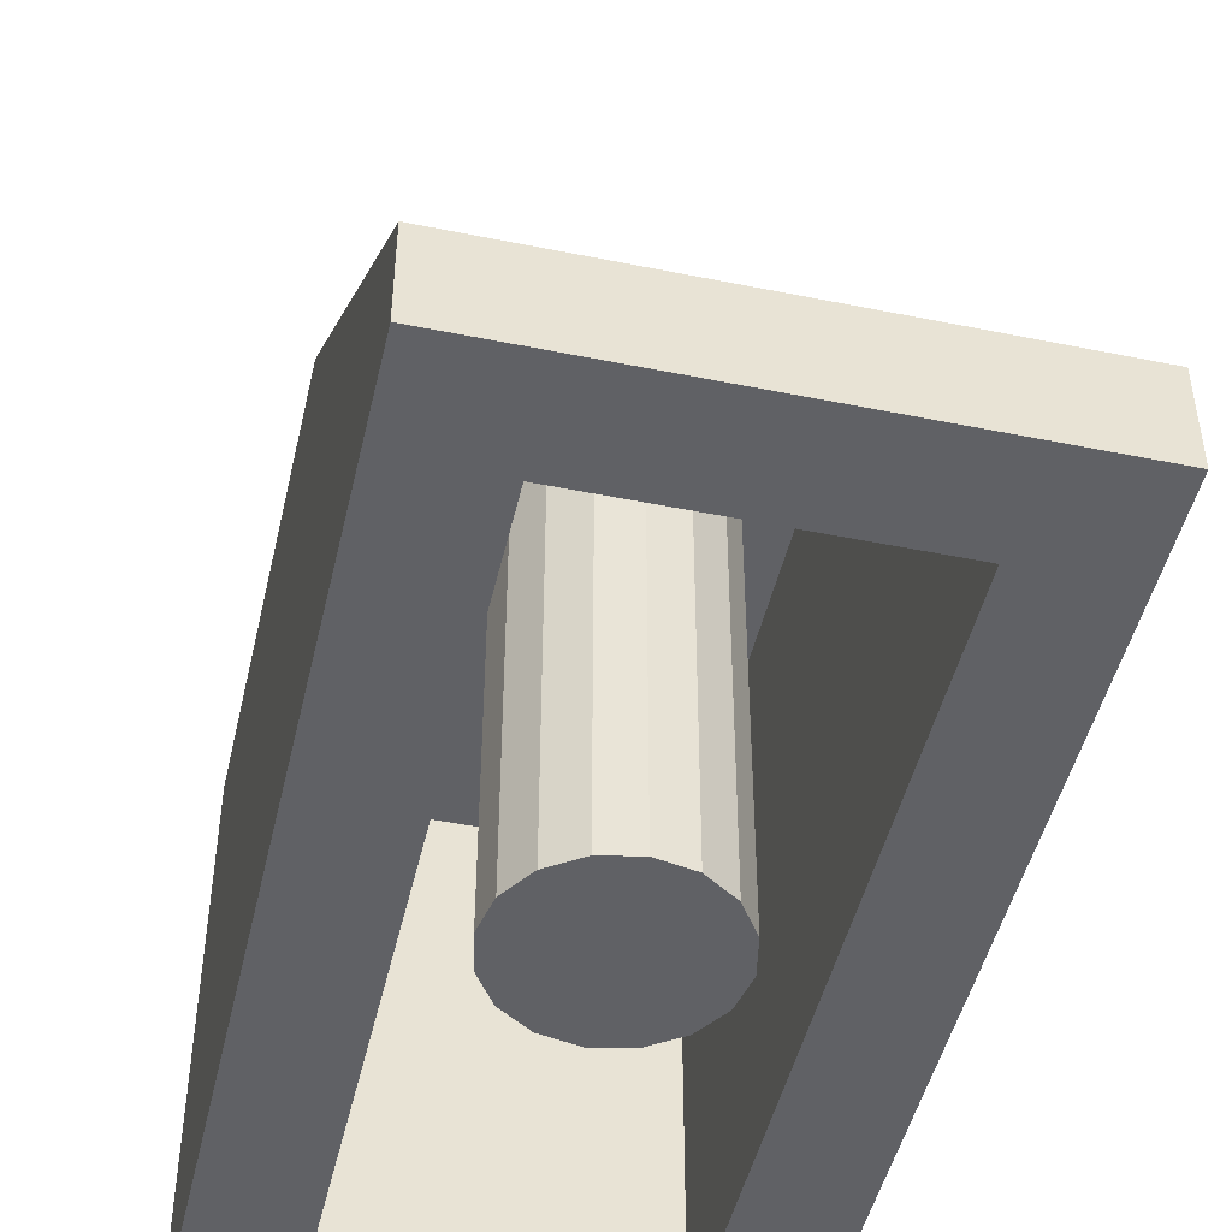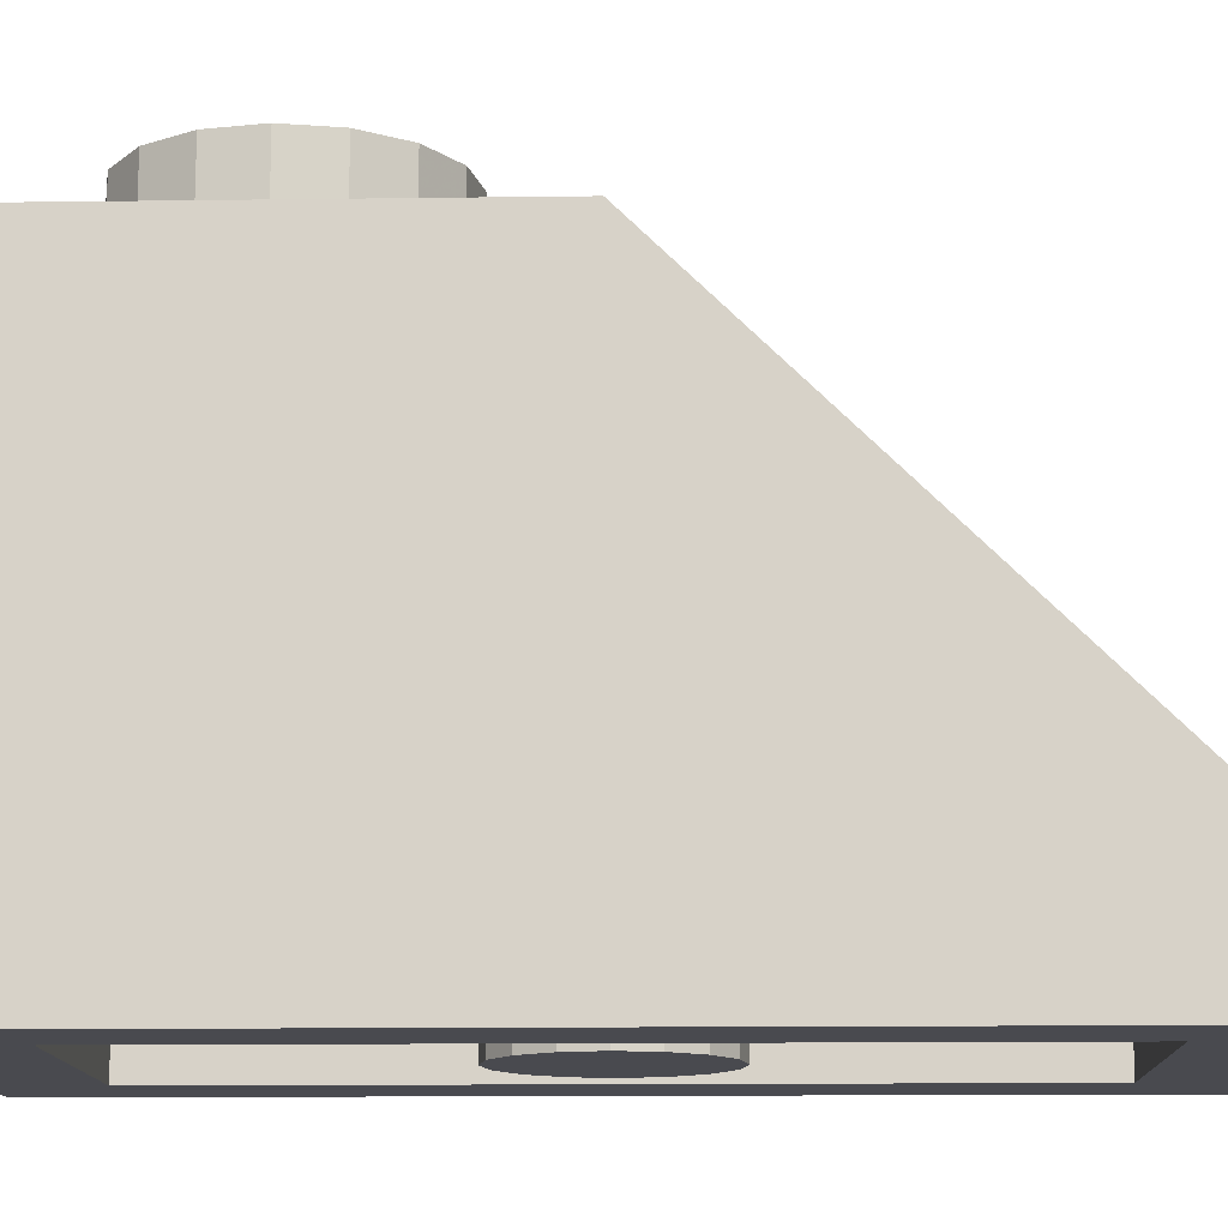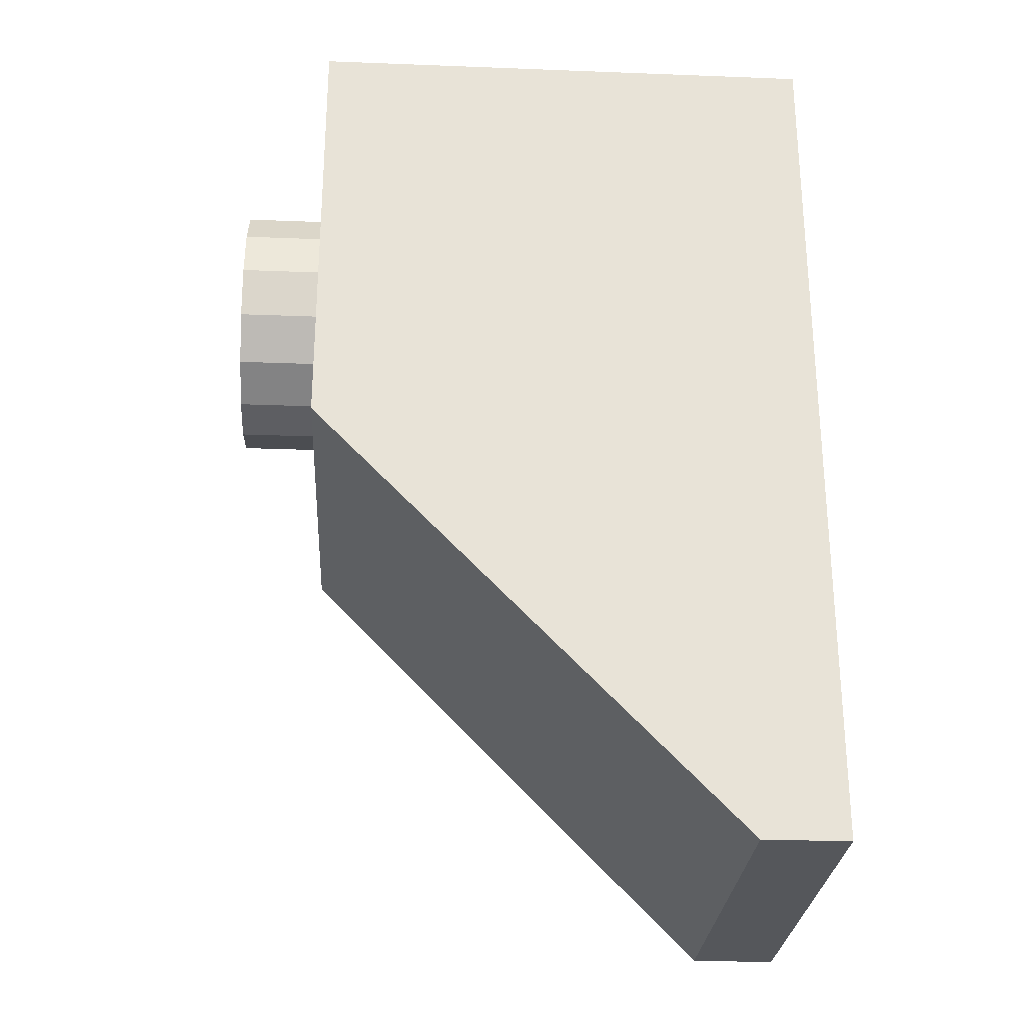
<metadata>
{"format":"obj","ext":"obj","renderer":"f3d","projection":"perspective","resolution":1024,"background":"white","views":[{"elev":-47.4,"azim":167.1,"up":"+Y"},{"elev":-13.5,"azim":91.7,"up":"+Y"},{"elev":-27.0,"azim":-93.4,"up":"+Z"}]}
</metadata>
<code>
o 4-4cyli_1.4-4cyli_1n_4-4cyli_1.002
v -0.3711 -2.399 0.1257
v -0.3711 -2.002 0.1257
v -0.4017 -2.002 -0.03
v -0.4017 -2.399 -0.03
v -0.3711 -2.399 0.1257
v -0.4017 -2.002 -0.03
v -0.284 -2.399 0.2577
v -0.284 -2.002 0.2577
v -0.3711 -2.002 0.1257
v -0.3711 -2.399 0.1257
v -0.284 -2.399 0.2577
v -0.3711 -2.002 0.1257
v -0.1537 -2.399 0.3459
v -0.1537 -2.002 0.3459
v -0.284 -2.002 0.2577
v -0.284 -2.399 0.2577
v -0.1537 -2.399 0.3459
v -0.284 -2.002 0.2577
v -1e-06 -2.399 0.3769
v -1e-06 -2.002 0.3769
v -0.1537 -2.002 0.3459
v -0.1537 -2.399 0.3459
v -1e-06 -2.399 0.3769
v -0.1537 -2.002 0.3459
v 0.1537 -2.399 0.3459
v 0.1537 -2.002 0.3459
v -1e-06 -2.002 0.3769
v -1e-06 -2.399 0.3769
v 0.1537 -2.399 0.3459
v -1e-06 -2.002 0.3769
v 0.284 -2.399 0.2577
v 0.284 -2.002 0.2577
v 0.1537 -2.002 0.3459
v 0.1537 -2.399 0.3459
v 0.284 -2.399 0.2577
v 0.1537 -2.002 0.3459
v 0.3711 -2.399 0.1257
v 0.3711 -2.002 0.1257
v 0.284 -2.002 0.2577
v 0.284 -2.399 0.2577
v 0.3711 -2.399 0.1257
v 0.284 -2.002 0.2577
v 0.4017 -2.399 -0.03
v 0.4017 -2.002 -0.03
v 0.3711 -2.002 0.1257
v 0.3711 -2.399 0.1257
v 0.4017 -2.399 -0.03
v 0.3711 -2.002 0.1257
v 0.3711 -2.399 -0.1857
v 0.3711 -2.002 -0.1857
v 0.4017 -2.002 -0.03
v 0.4017 -2.399 -0.03
v 0.3711 -2.399 -0.1857
v 0.4017 -2.002 -0.03
v 0.284 -2.399 -0.3177
v 0.284 -2.002 -0.3177
v 0.3711 -2.002 -0.1857
v 0.3711 -2.399 -0.1857
v 0.284 -2.399 -0.3177
v 0.3711 -2.002 -0.1857
v 0.1537 -2.399 -0.4059
v 0.1537 -2.002 -0.4059
v 0.284 -2.002 -0.3177
v 0.284 -2.399 -0.3177
v 0.1537 -2.399 -0.4059
v 0.284 -2.002 -0.3177
v -2e-06 -2.399 -0.4369
v -2e-06 -2.002 -0.4369
v 0.1537 -2.002 -0.4059
v 0.1537 -2.399 -0.4059
v -2e-06 -2.399 -0.4369
v 0.1537 -2.002 -0.4059
v -0.1537 -2.399 -0.4059
v -0.1537 -2.002 -0.4059
v -2e-06 -2.002 -0.4369
v -2e-06 -2.399 -0.4369
v -0.1537 -2.399 -0.4059
v -2e-06 -2.002 -0.4369
v -0.284 -2.399 -0.3177
v -0.284 -2.002 -0.3177
v -0.1537 -2.002 -0.4059
v -0.1537 -2.399 -0.4059
v -0.284 -2.399 -0.3177
v -0.1537 -2.002 -0.4059
v -0.3711 -2.399 -0.1857
v -0.3711 -2.002 -0.1857
v -0.284 -2.002 -0.3177
v -0.284 -2.399 -0.3177
v -0.3711 -2.399 -0.1857
v -0.284 -2.002 -0.3177
v -0.4017 -2.399 -0.03
v -0.4017 -2.002 -0.03
v -0.3711 -2.002 -0.1857
v -0.3711 -2.399 -0.1857
v -0.4017 -2.399 -0.03
v -0.3711 -2.002 -0.1857
f 1 2 3
f 4 5 6
f 7 8 9
f 10 11 12
f 13 14 15
f 16 17 18
f 19 20 21
f 22 23 24
f 25 26 27
f 28 29 30
f 31 32 33
f 34 35 36
f 37 38 39
f 40 41 42
f 43 44 45
f 46 47 48
f 49 50 51
f 52 53 54
f 55 56 57
f 58 59 60
f 61 62 63
f 64 65 66
f 67 68 69
f 70 71 72
f 73 74 75
f 76 77 78
f 79 80 81
f 82 83 84
f 85 86 87
f 88 89 90
f 91 92 93
f 94 95 96
o 1-4cyls_1.1-4cyls_1n_1-4cyls_1
v -2e-06 -0.8116 -0.4369
v -0.1537 -0.8116 -0.4059
v -0.1537 -0.7814 -0.4059
v -0.284 -0.8116 -0.3177
v -0.284 -0.6954 -0.3177
v -0.1537 -0.7814 -0.4059
v -0.1537 -0.8116 -0.4059
v -0.284 -0.8116 -0.3177
v -0.1537 -0.7814 -0.4059
v -0.3711 -0.8116 -0.1857
v -0.3711 -0.5667 -0.1857
v -0.284 -0.6954 -0.3177
v -0.284 -0.8116 -0.3177
v -0.3711 -0.8116 -0.1857
v -0.284 -0.6954 -0.3177
v -0.4017 -0.8116 -0.03
v -0.4017 -0.4148 -0.03
v -0.3711 -0.5667 -0.1857
v -0.3711 -0.8116 -0.1857
v -0.4017 -0.8116 -0.03
v -0.3711 -0.5667 -0.1857
f 97 98 99
f 100 101 102
f 103 104 105
f 106 107 108
f 109 110 111
f 112 113 114
f 115 116 117
o 4-4cyli_2.4-4cyli_2n_4-4cyli_2.002
v -0.5567 -0.01804 1.221
v -0.5567 0.3787 1.221
v -0.6026 0.3787 0.9871
v -0.6026 -0.01804 0.9871
v -0.5567 -0.01804 1.221
v -0.6026 0.3787 0.9871
v -0.4261 -0.01804 1.419
v -0.4261 0.3787 1.419
v -0.5567 0.3787 1.221
v -0.5567 -0.01804 1.221
v -0.4261 -0.01804 1.419
v -0.5567 0.3787 1.221
v -0.2306 -0.01804 1.551
v -0.2306 0.3787 1.551
v -0.4261 0.3787 1.419
v -0.4261 -0.01804 1.419
v -0.2306 -0.01804 1.551
v -0.4261 0.3787 1.419
v 1e-06 -0.01804 1.597
v 1e-06 0.3787 1.597
v -0.2306 0.3787 1.551
v -0.2306 -0.01804 1.551
v 1e-06 -0.01804 1.597
v -0.2306 0.3787 1.551
v 0.2306 -0.01804 1.551
v 0.2306 0.3787 1.551
v 1e-06 0.3787 1.597
v 1e-06 -0.01804 1.597
v 0.2306 -0.01804 1.551
v 1e-06 0.3787 1.597
v 0.4261 -0.01804 1.419
v 0.4261 0.3787 1.419
v 0.2306 0.3787 1.551
v 0.2306 -0.01804 1.551
v 0.4261 -0.01804 1.419
v 0.2306 0.3787 1.551
v 0.5567 -0.01804 1.221
v 0.5567 0.3787 1.221
v 0.4261 0.3787 1.419
v 0.4261 -0.01804 1.419
v 0.5567 -0.01804 1.221
v 0.4261 0.3787 1.419
v 0.6026 -0.01804 0.9871
v 0.6026 0.3787 0.9871
v 0.5567 0.3787 1.221
v 0.5567 -0.01804 1.221
v 0.6026 -0.01804 0.9871
v 0.5567 0.3787 1.221
v 0.5567 -0.01804 0.7536
v 0.5567 0.3787 0.7536
v 0.6026 0.3787 0.9871
v 0.6026 -0.01804 0.9871
v 0.5567 -0.01804 0.7536
v 0.6026 0.3787 0.9871
v 0.4261 -0.01804 0.5556
v 0.4261 0.3787 0.5556
v 0.5567 0.3787 0.7536
v 0.5567 -0.01804 0.7536
v 0.4261 -0.01804 0.5556
v 0.5567 0.3787 0.7536
v 0.2306 -0.01804 0.4233
v 0.2306 0.3787 0.4233
v 0.4261 0.3787 0.5556
v 0.4261 -0.01804 0.5556
v 0.2306 -0.01804 0.4233
v 0.4261 0.3787 0.5556
v -1e-06 -0.01804 0.3769
v -1e-06 0.3787 0.3769
v 0.2306 0.3787 0.4233
v 0.2306 -0.01804 0.4233
v -1e-06 -0.01804 0.3769
v 0.2306 0.3787 0.4233
v -0.2306 -0.01804 0.4233
v -0.2306 0.3787 0.4233
v -1e-06 0.3787 0.3769
v -1e-06 -0.01804 0.3769
v -0.2306 -0.01804 0.4233
v -1e-06 0.3787 0.3769
v -0.4261 -0.01804 0.5556
v -0.4261 0.3787 0.5556
v -0.2306 0.3787 0.4233
v -0.2306 -0.01804 0.4233
v -0.4261 -0.01804 0.5556
v -0.2306 0.3787 0.4233
v -0.5567 -0.01804 0.7536
v -0.5567 0.3787 0.7536
v -0.4261 0.3787 0.5556
v -0.4261 -0.01804 0.5556
v -0.5567 -0.01804 0.7536
v -0.4261 0.3787 0.5556
v -0.6026 -0.01804 0.9871
v -0.6026 0.3787 0.9871
v -0.5567 0.3787 0.7536
v -0.5567 -0.01804 0.7536
v -0.6026 -0.01804 0.9871
v -0.5567 0.3787 0.7536
f 118 119 120
f 121 122 123
f 124 125 126
f 127 128 129
f 130 131 132
f 133 134 135
f 136 137 138
f 139 140 141
f 142 143 144
f 145 146 147
f 148 149 150
f 151 152 153
f 154 155 156
f 157 158 159
f 160 161 162
f 163 164 165
f 166 167 168
f 169 170 171
f 172 173 174
f 175 176 177
f 178 179 180
f 181 182 183
f 184 185 186
f 187 188 189
f 190 191 192
f 193 194 195
f 196 197 198
f 199 200 201
f 202 203 204
f 205 206 207
f 208 209 210
f 211 212 213
o 2-4cyli_1.2-4cyli_1n_2-4cyli_1
v -0.3711 -2.002 0.1257
v -0.3711 -0.4148 0.1257
v -0.4017 -0.4148 -0.03
v -0.3711 -2.002 0.1257
v -0.4017 -0.4148 -0.03
v -0.4017 -2.002 -0.03
v -0.284 -2.002 0.2577
v -0.284 -0.4148 0.2577
v -0.3711 -0.4148 0.1257
v -0.284 -2.002 0.2577
v -0.3711 -0.4148 0.1257
v -0.3711 -2.002 0.1257
v -0.1537 -2.002 0.3459
v -0.1537 -0.4148 0.3459
v -0.284 -0.4148 0.2577
v -0.1537 -2.002 0.3459
v -0.284 -0.4148 0.2577
v -0.284 -2.002 0.2577
v -1e-06 -2.002 0.3769
v -1e-06 -0.4148 0.3769
v -0.1537 -0.4148 0.3459
v -1e-06 -2.002 0.3769
v -0.1537 -0.4148 0.3459
v -0.1537 -2.002 0.3459
v 0.1537 -2.002 0.3459
v 0.1537 -0.4148 0.3459
v -1e-06 -0.4148 0.3769
v 0.1537 -2.002 0.3459
v -1e-06 -0.4148 0.3769
v -1e-06 -2.002 0.3769
v 0.284 -2.002 0.2577
v 0.284 -0.4148 0.2577
v 0.1537 -0.4148 0.3459
v 0.284 -2.002 0.2577
v 0.1537 -0.4148 0.3459
v 0.1537 -2.002 0.3459
v 0.3711 -2.002 0.1257
v 0.3711 -0.4148 0.1257
v 0.284 -0.4148 0.2577
v 0.3711 -2.002 0.1257
v 0.284 -0.4148 0.2577
v 0.284 -2.002 0.2577
v 0.4017 -2.002 -0.03
v 0.4017 -0.4148 -0.03
v 0.3711 -0.4148 0.1257
v 0.4017 -2.002 -0.03
v 0.3711 -0.4148 0.1257
v 0.3711 -2.002 0.1257
f 214 215 216
f 217 218 219
f 220 221 222
f 223 224 225
f 226 227 228
f 229 230 231
f 232 233 234
f 235 236 237
f 238 239 240
f 241 242 243
f 244 245 246
f 247 248 249
f 250 251 252
f 253 254 255
f 256 257 258
f 259 260 261
o 4-4disc_2.4-4disc_2n_4-4disc_2.002
v -0 0.3787 0.9871
v -0.6026 0.3787 0.9871
v -0.5567 0.3787 1.221
v -0 0.3787 0.9871
v -0.5567 0.3787 1.221
v -0.4261 0.3787 1.419
v -0 0.3787 0.9871
v -0.4261 0.3787 1.419
v -0.2306 0.3787 1.551
v -0 0.3787 0.9871
v -0.2306 0.3787 1.551
v 1e-06 0.3787 1.597
v -0 0.3787 0.9871
v 1e-06 0.3787 1.597
v 0.2306 0.3787 1.551
v -0 0.3787 0.9871
v 0.2306 0.3787 1.551
v 0.4261 0.3787 1.419
v -0 0.3787 0.9871
v 0.4261 0.3787 1.419
v 0.5567 0.3787 1.221
v -0 0.3787 0.9871
v 0.5567 0.3787 1.221
v 0.6026 0.3787 0.9871
v -0 0.3787 0.9871
v 0.6026 0.3787 0.9871
v 0.5567 0.3787 0.7536
v -0 0.3787 0.9871
v 0.5567 0.3787 0.7536
v 0.4261 0.3787 0.5556
v -0 0.3787 0.9871
v 0.4261 0.3787 0.5556
v 0.2306 0.3787 0.4233
v -0 0.3787 0.9871
v 0.2306 0.3787 0.4233
v -1e-06 0.3787 0.3769
v -0 0.3787 0.9871
v -1e-06 0.3787 0.3769
v -0.2306 0.3787 0.4233
v -0 0.3787 0.9871
v -0.2306 0.3787 0.4233
v -0.4261 0.3787 0.5556
v -0 0.3787 0.9871
v -0.4261 0.3787 0.5556
v -0.5567 0.3787 0.7536
v -0 0.3787 0.9871
v -0.5567 0.3787 0.7536
v -0.6026 0.3787 0.9871
f 262 263 264
f 265 266 267
f 268 269 270
f 271 272 273
f 274 275 276
f 277 278 279
f 280 281 282
f 283 284 285
f 286 287 288
f 289 290 291
f 292 293 294
f 295 296 297
f 298 299 300
f 301 302 303
f 304 305 306
f 307 308 309
o 3040s01_1.3040s01_1n_3040s01_1
v -1.004 -2.399 2.004
v -0.6025 -2.399 1.597
v 0.6026 -2.399 1.597
v -1.004 -2.399 2.004
v 0.6026 -2.399 1.597
v 1.004 -2.399 2.004
v 1.004 -2.399 2.004
v 0.6026 -2.399 1.597
v 0.6025 -2.399 -1.657
v 1.004 -2.399 2.004
v 0.6025 -2.399 -1.657
v 1.004 -2.399 -2.064
v 1.004 -2.399 -2.064
v 0.6025 -2.399 -1.657
v -0.6026 -2.399 -1.657
v 1.004 -2.399 -2.064
v -0.6026 -2.399 -1.657
v -1.004 -2.399 -2.064
v -1.004 -2.399 -2.064
v -0.6026 -2.399 -1.657
v -0.6025 -2.399 1.597
v -1.004 -2.399 -2.064
v -0.6025 -2.399 1.597
v -1.004 -2.399 2.004
v -0.6025 -0.4148 1.597
v -0.6026 -0.4148 -0.03
v 0.6025 -0.4148 -0.03
v -0.6025 -0.4148 1.597
v 0.6025 -0.4148 -0.03
v 0.6026 -0.4148 1.597
v -1.004 -0.01804 -0.03
v -1.004 -0.01804 2.004
v 1.004 -0.01804 2.004
v -1.004 -0.01804 -0.03
v 1.004 -0.01804 2.004
v 1.004 -0.01804 -0.03
v 1.004 -2.399 2.004
v 1.004 -0.01804 2.004
v -1.004 -0.01804 2.004
v 1.004 -2.399 2.004
v -1.004 -0.01804 2.004
v -1.004 -2.399 2.004
v -0.6025 -2.399 1.597
v -0.6025 -0.4148 1.597
v 0.6026 -0.4148 1.597
v -0.6025 -2.399 1.597
v 0.6026 -0.4148 1.597
v 0.6026 -2.399 1.597
v -0.6026 -2.002 -1.657
v -0.6026 -2.399 -1.657
v 0.6025 -2.399 -1.657
v -0.6026 -2.002 -1.657
v 0.6025 -2.399 -1.657
v 0.6025 -2.002 -1.657
v -1.004 -2.399 -2.064
v -1.004 -2.002 -2.064
v 1.004 -2.002 -2.064
v -1.004 -2.399 -2.064
v 1.004 -2.002 -2.064
v 1.004 -2.399 -2.064
v -1.004 -2.399 2.004
v -1.004 -0.01804 2.004
v -1.004 -2.002 -2.064
v -1.004 -2.399 2.004
v -1.004 -2.002 -2.064
v -1.004 -2.399 -2.064
v -1.004 -0.01804 2.004
v -1.004 -0.01804 -0.03
v -1.004 -2.002 -2.064
v -0.6026 -2.002 -1.657
v -0.6025 -0.4148 1.597
v -0.6025 -2.399 1.597
v -0.6026 -2.002 -1.657
v -0.6025 -2.399 1.597
v -0.6026 -2.399 -1.657
v -0.6026 -2.002 -1.657
v -0.6026 -0.4148 -0.03
v -0.6025 -0.4148 1.597
v 0.6026 -2.399 1.597
v 0.6026 -0.4148 1.597
v 0.6025 -2.002 -1.657
v 0.6026 -2.399 1.597
v 0.6025 -2.002 -1.657
v 0.6025 -2.399 -1.657
v 0.6026 -0.4148 1.597
v 0.6025 -0.4148 -0.03
v 0.6025 -2.002 -1.657
v 1.004 -2.002 -2.064
v 1.004 -0.01804 2.004
v 1.004 -2.399 2.004
v 1.004 -2.002 -2.064
v 1.004 -2.399 2.004
v 1.004 -2.399 -2.064
v 1.004 -2.002 -2.064
v 1.004 -0.01804 -0.03
v 1.004 -0.01804 2.004
v 0.6025 -0.4148 -0.03
v -0.6026 -0.4148 -0.03
v -0.6026 -2.002 -1.657
v 0.6025 -0.4148 -0.03
v -0.6026 -2.002 -1.657
v 0.6025 -2.002 -1.657
f 310 311 312
f 313 314 315
f 316 317 318
f 319 320 321
f 322 323 324
f 325 326 327
f 328 329 330
f 331 332 333
f 334 335 336
f 337 338 339
f 340 341 342
f 343 344 345
f 346 347 348
f 349 350 351
f 352 353 354
f 355 356 357
f 358 359 360
f 361 362 363
f 364 365 366
f 367 368 369
f 370 371 372
f 373 374 375
f 376 377 378
f 379 380 381
f 382 383 384
f 385 386 387
f 388 389 390
f 391 392 393
f 394 395 396
f 397 398 399
f 400 401 402
f 403 404 405
f 406 407 408
f 409 410 411
o 4-4disc_1.4-4disc_1n_4-4disc_1.002
v -0.3711 -2.399 0.1257
v -0.4017 -2.399 -0.03
v -1e-06 -2.399 -0.03
v -0.284 -2.399 0.2577
v -0.3711 -2.399 0.1257
v -1e-06 -2.399 -0.03
v -0.1537 -2.399 0.3459
v -0.284 -2.399 0.2577
v -1e-06 -2.399 -0.03
v -1e-06 -2.399 0.3769
v -0.1537 -2.399 0.3459
v -1e-06 -2.399 -0.03
v 0.1537 -2.399 0.3459
v -1e-06 -2.399 0.3769
v -1e-06 -2.399 -0.03
v 0.284 -2.399 0.2577
v 0.1537 -2.399 0.3459
v -1e-06 -2.399 -0.03
v 0.3711 -2.399 0.1257
v 0.284 -2.399 0.2577
v -1e-06 -2.399 -0.03
v 0.4017 -2.399 -0.03
v 0.3711 -2.399 0.1257
v -1e-06 -2.399 -0.03
v 0.3711 -2.399 -0.1857
v 0.4017 -2.399 -0.03
v -1e-06 -2.399 -0.03
v 0.284 -2.399 -0.3177
v 0.3711 -2.399 -0.1857
v -1e-06 -2.399 -0.03
v 0.1537 -2.399 -0.4059
v 0.284 -2.399 -0.3177
v -1e-06 -2.399 -0.03
v -2e-06 -2.399 -0.4369
v 0.1537 -2.399 -0.4059
v -1e-06 -2.399 -0.03
v -0.1537 -2.399 -0.4059
v -2e-06 -2.399 -0.4369
v -1e-06 -2.399 -0.03
v -0.284 -2.399 -0.3177
v -0.1537 -2.399 -0.4059
v -1e-06 -2.399 -0.03
v -0.3711 -2.399 -0.1857
v -0.284 -2.399 -0.3177
v -1e-06 -2.399 -0.03
v -0.4017 -2.399 -0.03
v -0.3711 -2.399 -0.1857
v -1e-06 -2.399 -0.03
f 412 413 414
f 415 416 417
f 418 419 420
f 421 422 423
f 424 425 426
f 427 428 429
f 430 431 432
f 433 434 435
f 436 437 438
f 439 440 441
f 442 443 444
f 445 446 447
f 448 449 450
f 451 452 453
f 454 455 456
f 457 458 459
o 2-4cyli_2.2-4cyli_2n_2-4cyli_2
v -0.4017 -0.8116 -0.03
v -0.3711 -0.8116 -0.1857
v -0.3711 -2.002 -0.1857
v -0.4017 -2.002 -0.03
v -0.4017 -0.8116 -0.03
v -0.3711 -2.002 -0.1857
v -0.3711 -0.8116 -0.1857
v -0.284 -0.8116 -0.3177
v -0.284 -2.002 -0.3177
v -0.3711 -2.002 -0.1857
v -0.3711 -0.8116 -0.1857
v -0.284 -2.002 -0.3177
v -0.284 -0.8116 -0.3177
v -0.1537 -0.8116 -0.4059
v -0.1537 -2.002 -0.4059
v -0.284 -2.002 -0.3177
v -0.284 -0.8116 -0.3177
v -0.1537 -2.002 -0.4059
v -0.1537 -0.8116 -0.4059
v -2e-06 -0.8116 -0.4369
v -2e-06 -2.002 -0.4369
v -0.1537 -2.002 -0.4059
v -0.1537 -0.8116 -0.4059
v -2e-06 -2.002 -0.4369
v -2e-06 -0.8116 -0.4369
v 0.1537 -0.8116 -0.4059
v 0.1537 -2.002 -0.4059
v -2e-06 -2.002 -0.4369
v -2e-06 -0.8116 -0.4369
v 0.1537 -2.002 -0.4059
v 0.1537 -0.8116 -0.4059
v 0.284 -0.8116 -0.3177
v 0.284 -2.002 -0.3177
v 0.1537 -2.002 -0.4059
v 0.1537 -0.8116 -0.4059
v 0.284 -2.002 -0.3177
v 0.284 -0.8116 -0.3177
v 0.3711 -0.8116 -0.1857
v 0.3711 -2.002 -0.1857
v 0.284 -2.002 -0.3177
v 0.284 -0.8116 -0.3177
v 0.3711 -2.002 -0.1857
v 0.3711 -0.8116 -0.1857
v 0.4017 -0.8116 -0.03
v 0.4017 -2.002 -0.03
v 0.3711 -2.002 -0.1857
v 0.3711 -0.8116 -0.1857
v 0.4017 -2.002 -0.03
f 460 461 462
f 463 464 465
f 466 467 468
f 469 470 471
f 472 473 474
f 475 476 477
f 478 479 480
f 481 482 483
f 484 485 486
f 487 488 489
f 490 491 492
f 493 494 495
f 496 497 498
f 499 500 501
f 502 503 504
f 505 506 507
o 3040b_1.3040b_1n_3040b_1
v -1.004 -2.002 -2.064
v -1.004 -0.01804 -0.03
v 1.004 -0.01804 -0.03
v -1.004 -2.002 -2.064
v 1.004 -0.01804 -0.03
v 1.004 -2.002 -2.064
f 508 509 510
f 511 512 513
o 1-4cyls_2.1-4cyls_2n_1-4cyls_2
v 0.1537 -0.7814 -0.4059
v 0.1537 -0.8116 -0.4059
v -2e-06 -0.8116 -0.4369
v 0.1537 -0.7814 -0.4059
v 0.284 -0.6954 -0.3177
v 0.284 -0.8116 -0.3177
v 0.1537 -0.7814 -0.4059
v 0.284 -0.8116 -0.3177
v 0.1537 -0.8116 -0.4059
v 0.284 -0.6954 -0.3177
v 0.3711 -0.5667 -0.1857
v 0.3711 -0.8116 -0.1857
v 0.284 -0.6954 -0.3177
v 0.3711 -0.8116 -0.1857
v 0.284 -0.8116 -0.3177
v 0.3711 -0.5667 -0.1857
v 0.4017 -0.4148 -0.03
v 0.4017 -0.8116 -0.03
v 0.3711 -0.5667 -0.1857
v 0.4017 -0.8116 -0.03
v 0.3711 -0.8116 -0.1857
f 514 515 516
f 517 518 519
f 520 521 522
f 523 524 525
f 526 527 528
f 529 530 531
f 532 533 534

</code>
